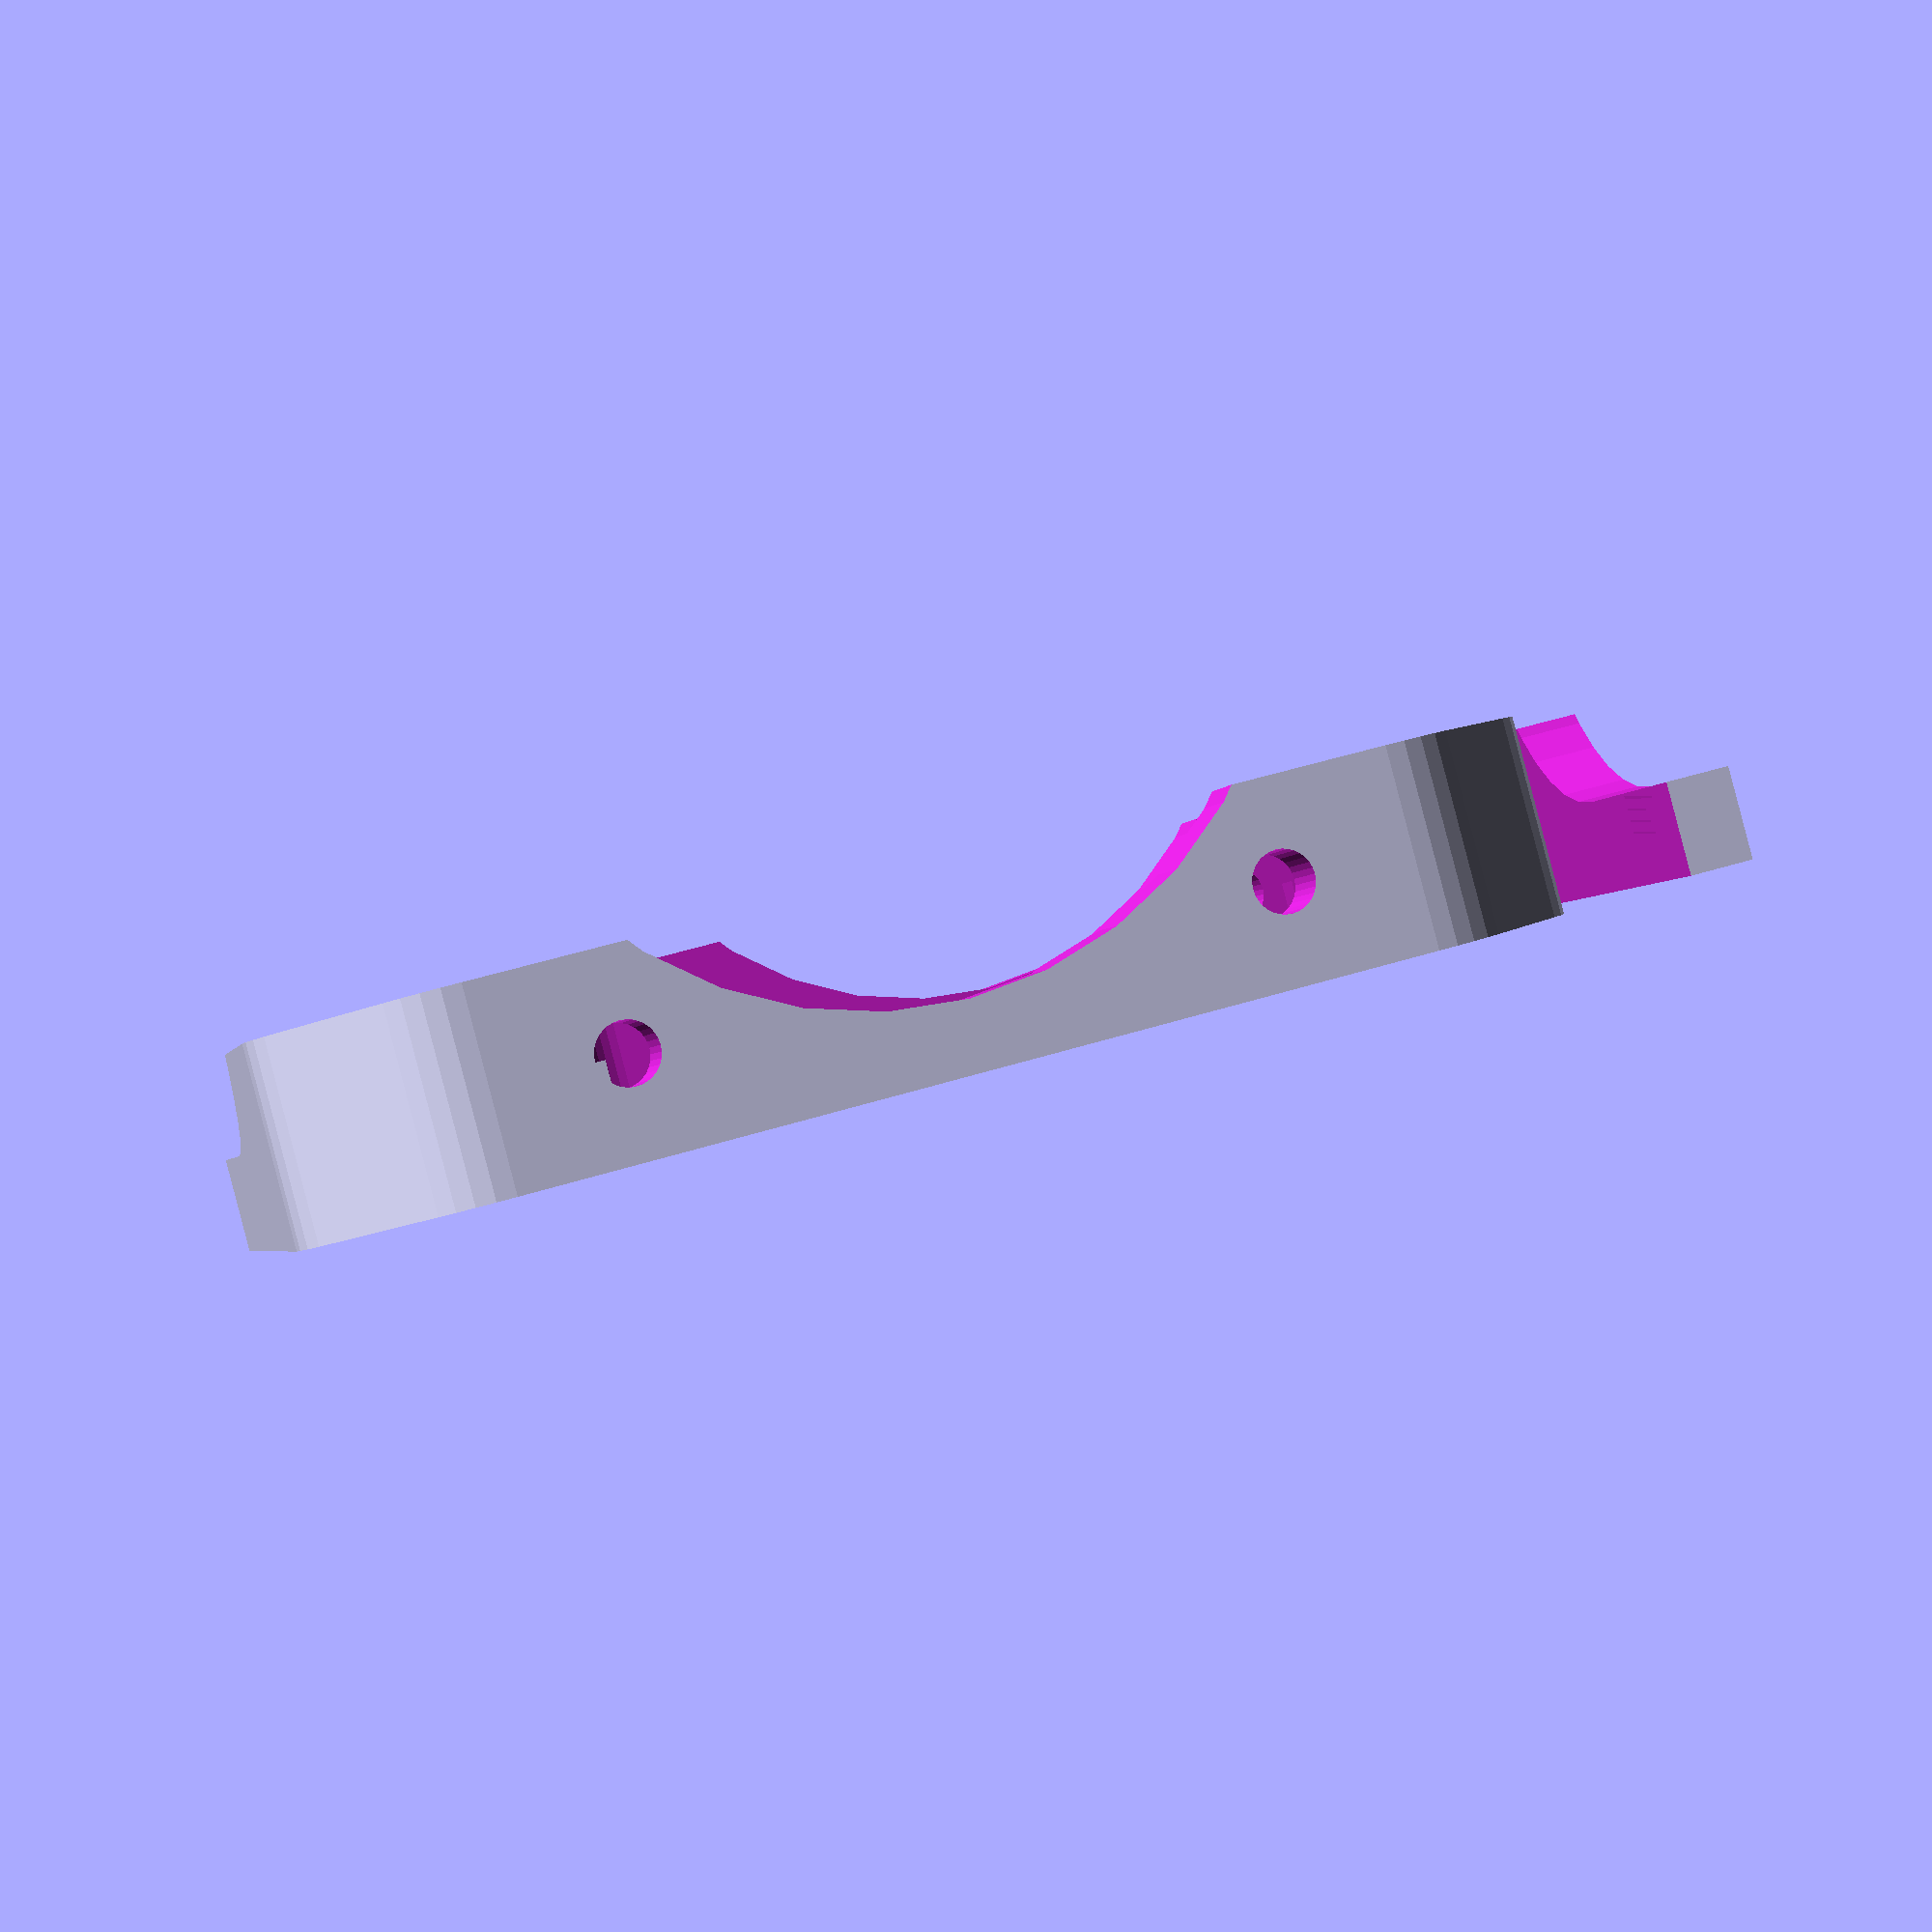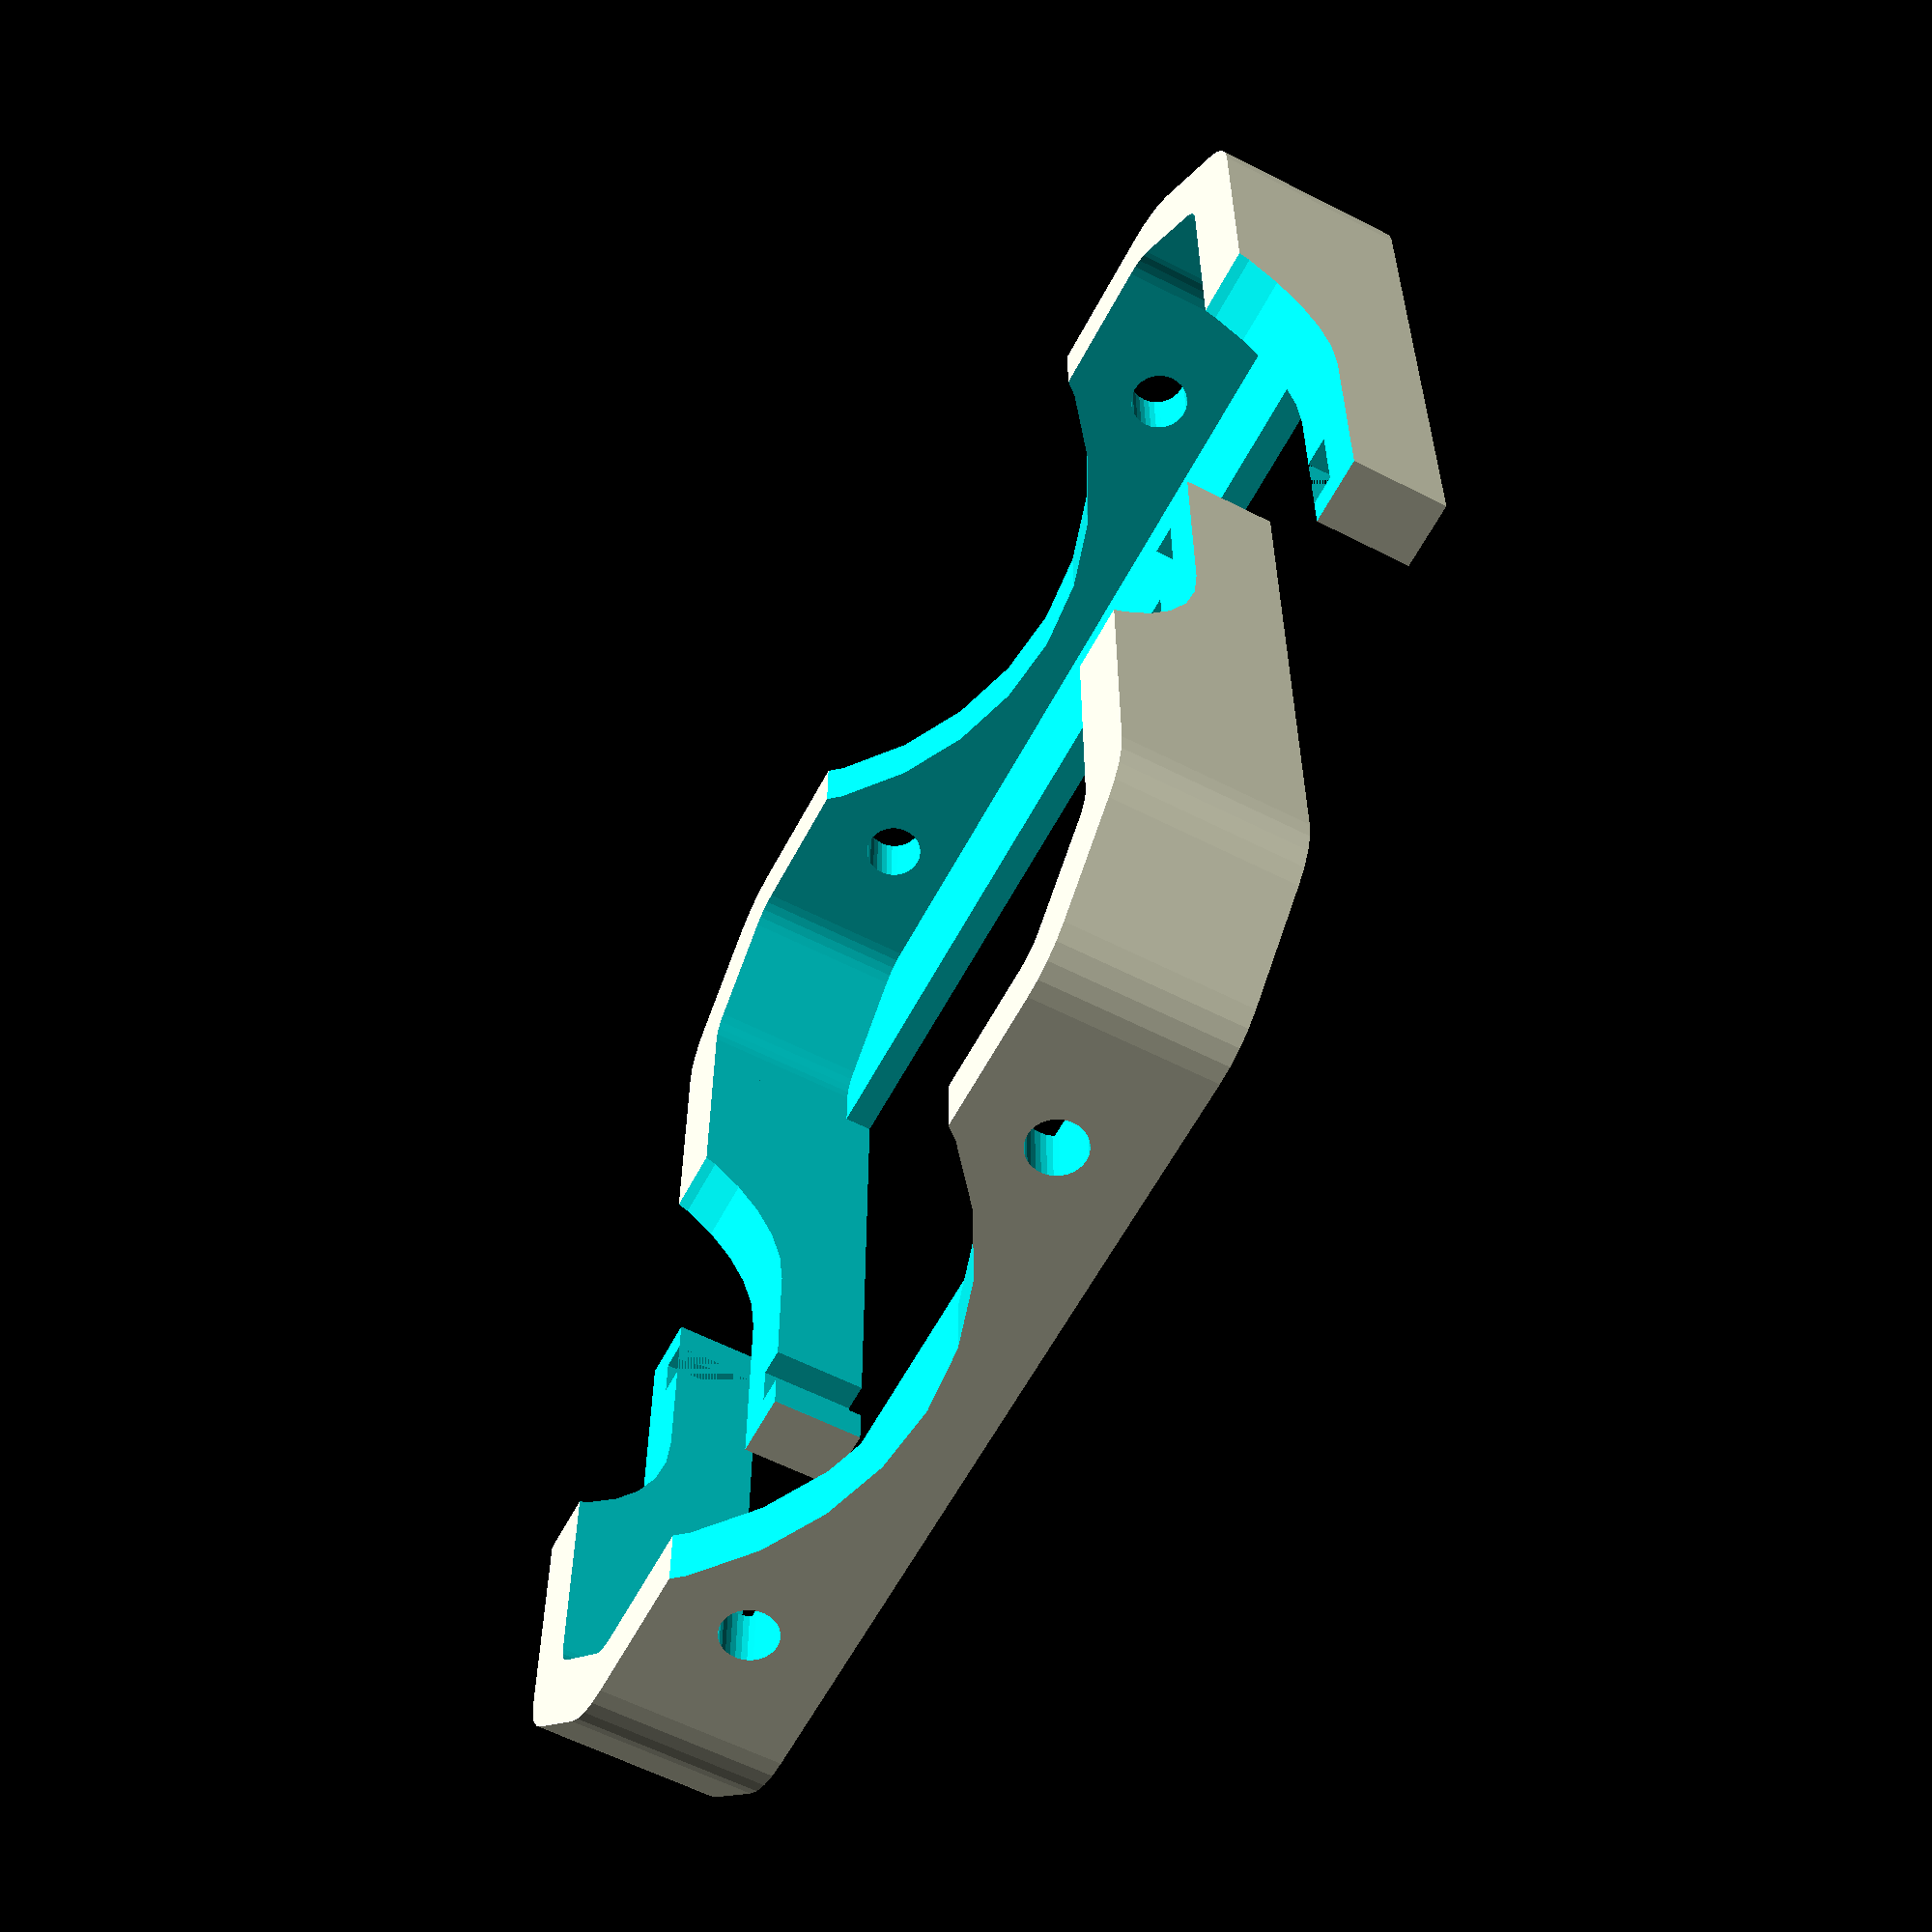
<openscad>
// RAMPS Fan Mount
// Licence: CC BY-SA 3.0, http://creativecommons.org/licenses/by-sa/3.0/
// Author: Dominik Scholz <schlotzz@schlotzz.com> and contributors
// visit: http://www.schlotzz.com
//
// Slightly modified by AJ

module ramps_fan_mount_cutoff_cube(width, height, depth, cutoff = 5, radius = 5)
{
	union()
	{
		cube([width, height - cutoff - radius, depth]);

		hull()
		{
			for (x = [radius, width - radius])
				translate([x, height - cutoff - radius, 0])
					cylinder(r = radius, h = depth);
	
			for (x = [radius + cutoff, width - radius - cutoff])
				translate([x, height - radius, 0])
					cylinder(r = radius, h = depth);
		}
	}
}


module ramps_fan_mount(width = 64, height = 40, depth = 10, fanDia = 40, fanHoleDia = 3.1, fanHoleDist = 32, grooveDepth = 1.5, grooveHeightRight = 2.5, grooveHeightLeft = 2.5, thickness = 3.5, $fn = 16)
{

	difference()
	{
		// base corpus
		ramps_fan_mount_cutoff_cube(width, height, depth, cutoff = 4.5, radius = 5);

		// hollow, leave side air guide
		translate([thickness, -thickness, 1.5])
			ramps_fan_mount_cutoff_cube(width - 2 * thickness, height, depth + 2, cutoff = 4.1, radius = 2.5);

		// remove unneeded air guide
		translate([thickness, -1, -1])
			cube([width - 2 * thickness, height - thickness - 8, depth + 2]);

		// Left Groove
		translate([thickness - grooveDepth, 2, -1])
			cube([thickness + grooveDepth, grooveHeightLeft, depth + 2]);
		
		// Right Groove
		translate([width - thickness, 2, -1])
			cube([grooveDepth , grooveHeightRight, depth + 2]);		
		
		// fan mounting holes
		for (x = [(width - fanHoleDist) / 2, (width + fanHoleDist) / 2])
			translate([x, height + 1, depth / 2])
				rotate([90, 0, 0])
					cylinder(r = fanHoleDia / 2, h = thickness + 2);

		// fan hole
		translate([width / 2, height + 1, depth / 2 + fanDia / 2 - fanHoleDia / 2])
			rotate([90, 0, 0])
				cylinder(r = fanDia / 2, h = thickness + 2);

		// smaller legs
		translate([-1, height / 2 - depth, depth * 1.5])
			rotate([0, 90, 0])
				cylinder(r = depth, h = width + 2);
		translate([-1, -1, depth / 2])
			cube([width + 2, height / 2 - depth + 1, depth / 2 + 1]);

	}

}


translate([-50,-25,0]) 
	ramps_fan_mount($fn = 32, height = 43, grooveHeightLeft = 5 );
rotate([0,0,180])  
	ramps_fan_mount($fn = 32, height = 43, grooveHeightRight = 4.5);
</openscad>
<views>
elev=270.1 azim=347.5 roll=165.3 proj=p view=solid
elev=59.8 azim=179.9 roll=62.3 proj=p view=wireframe
</views>
